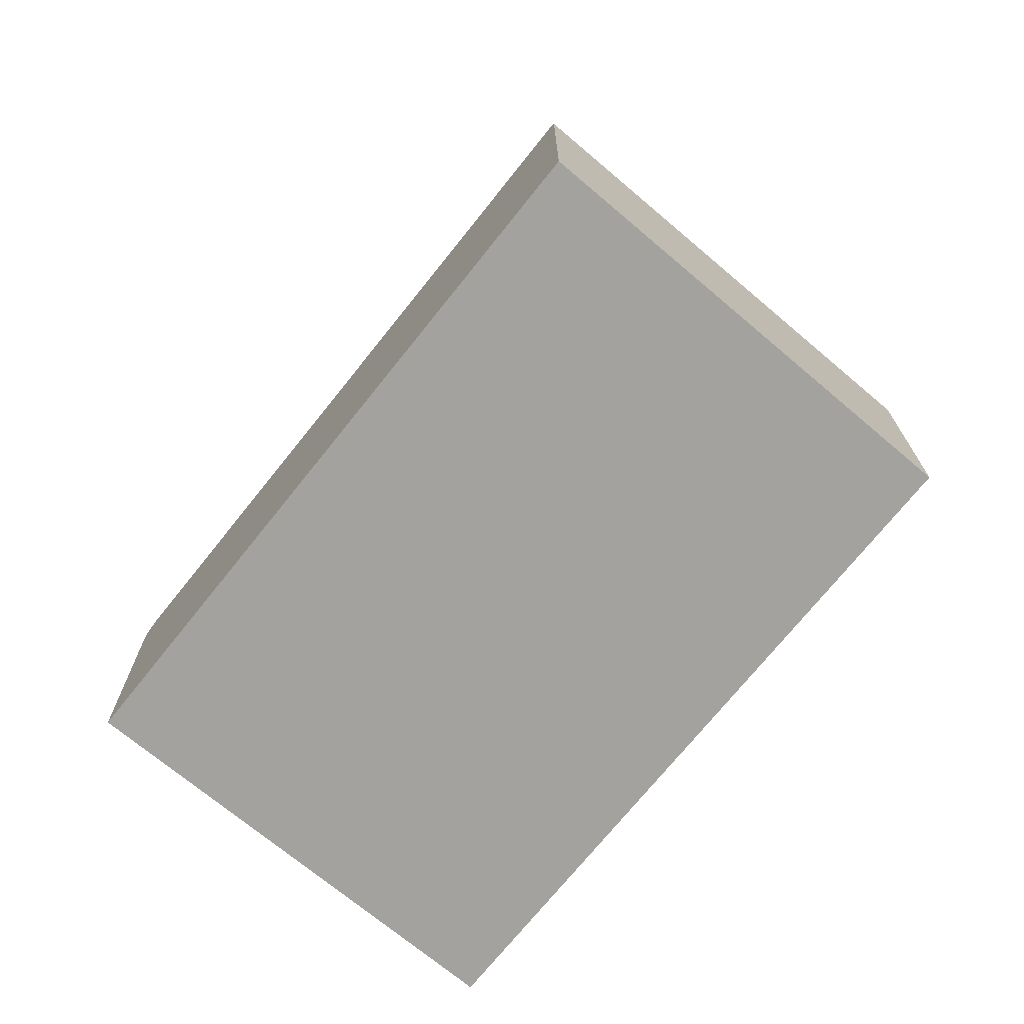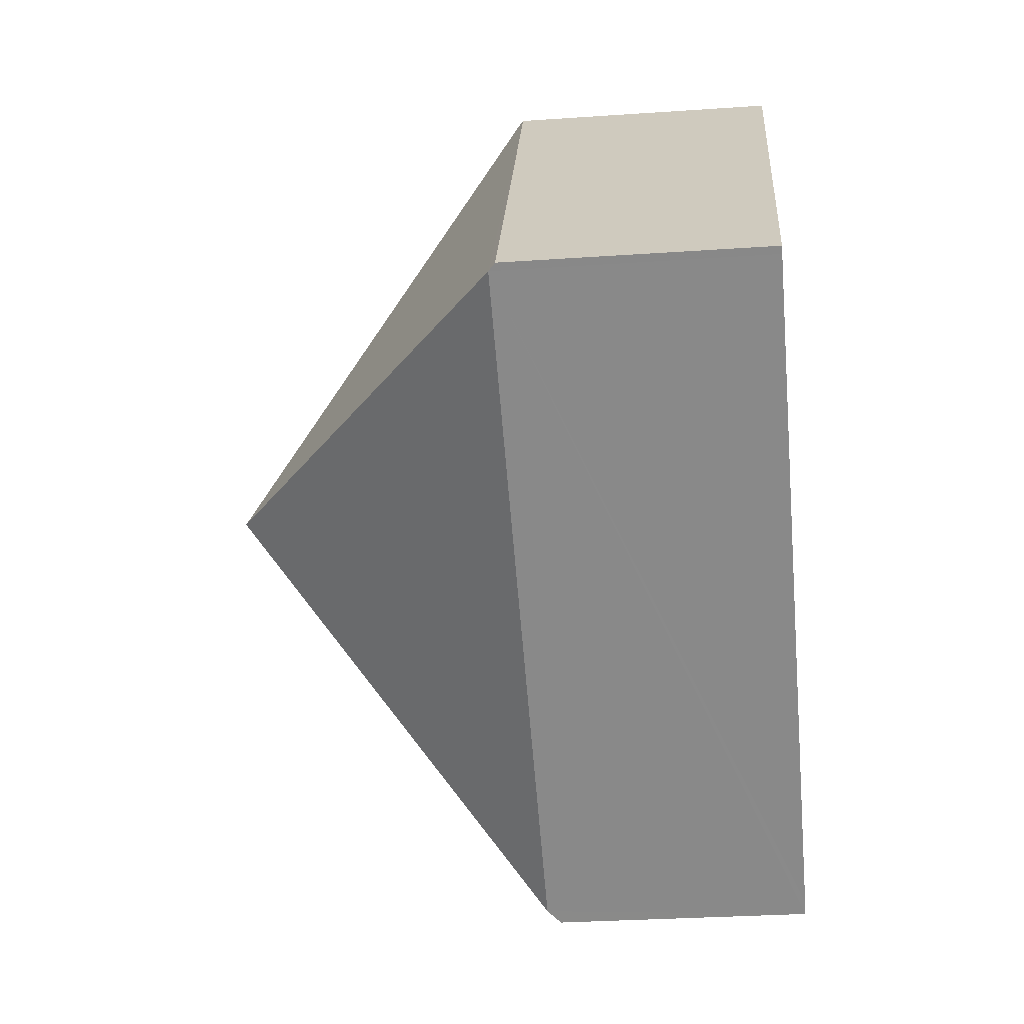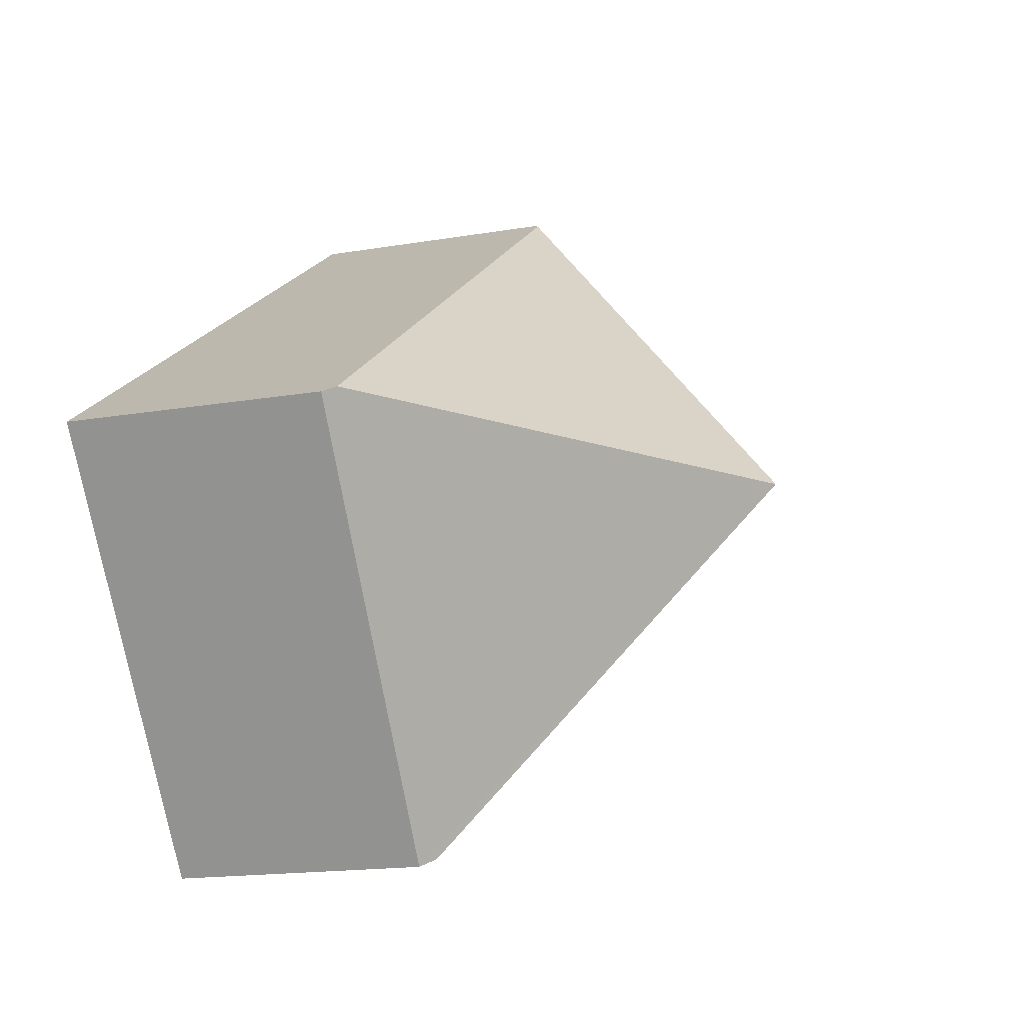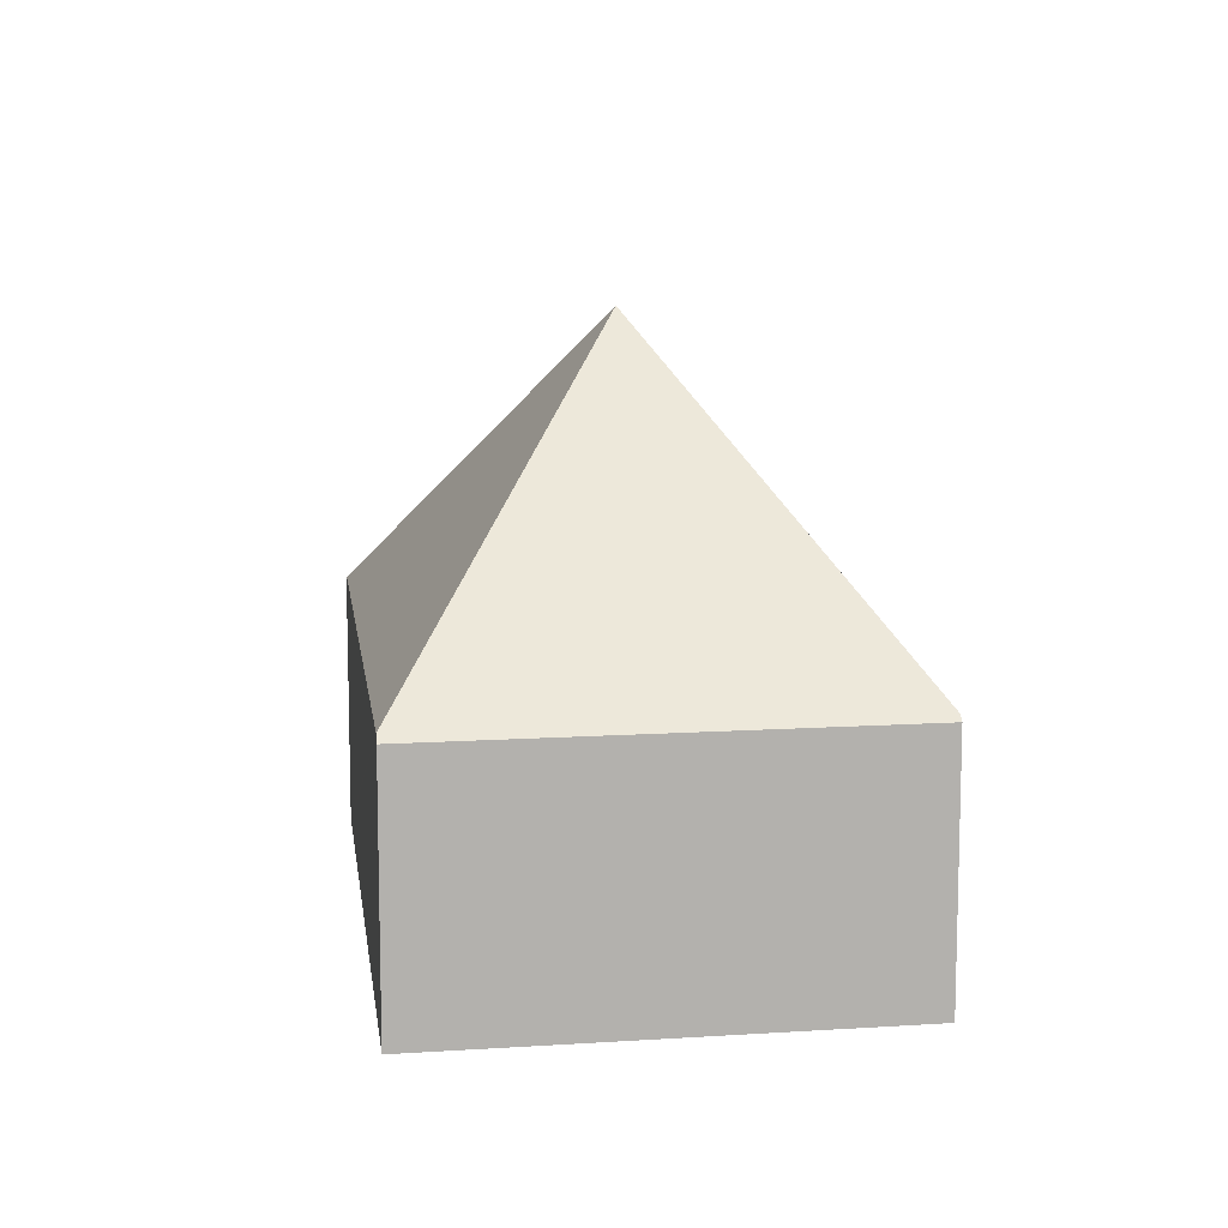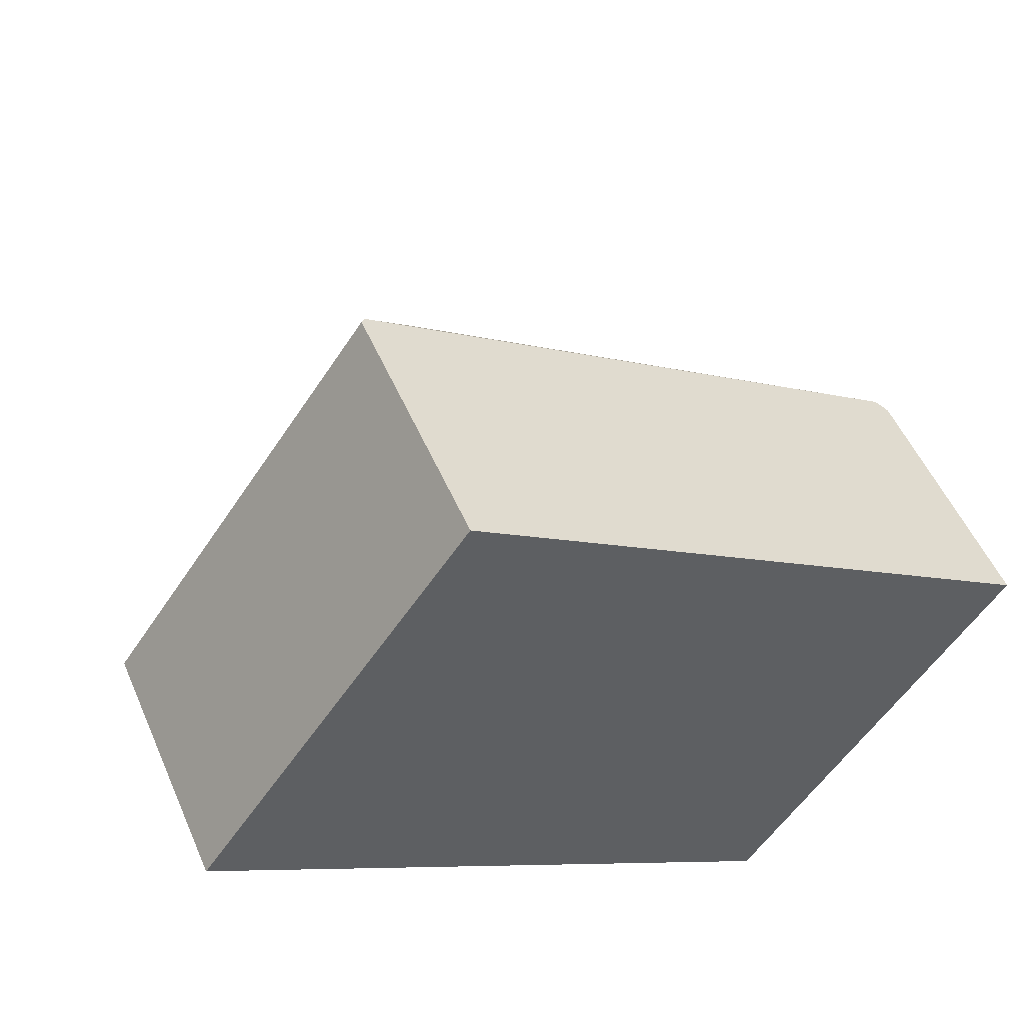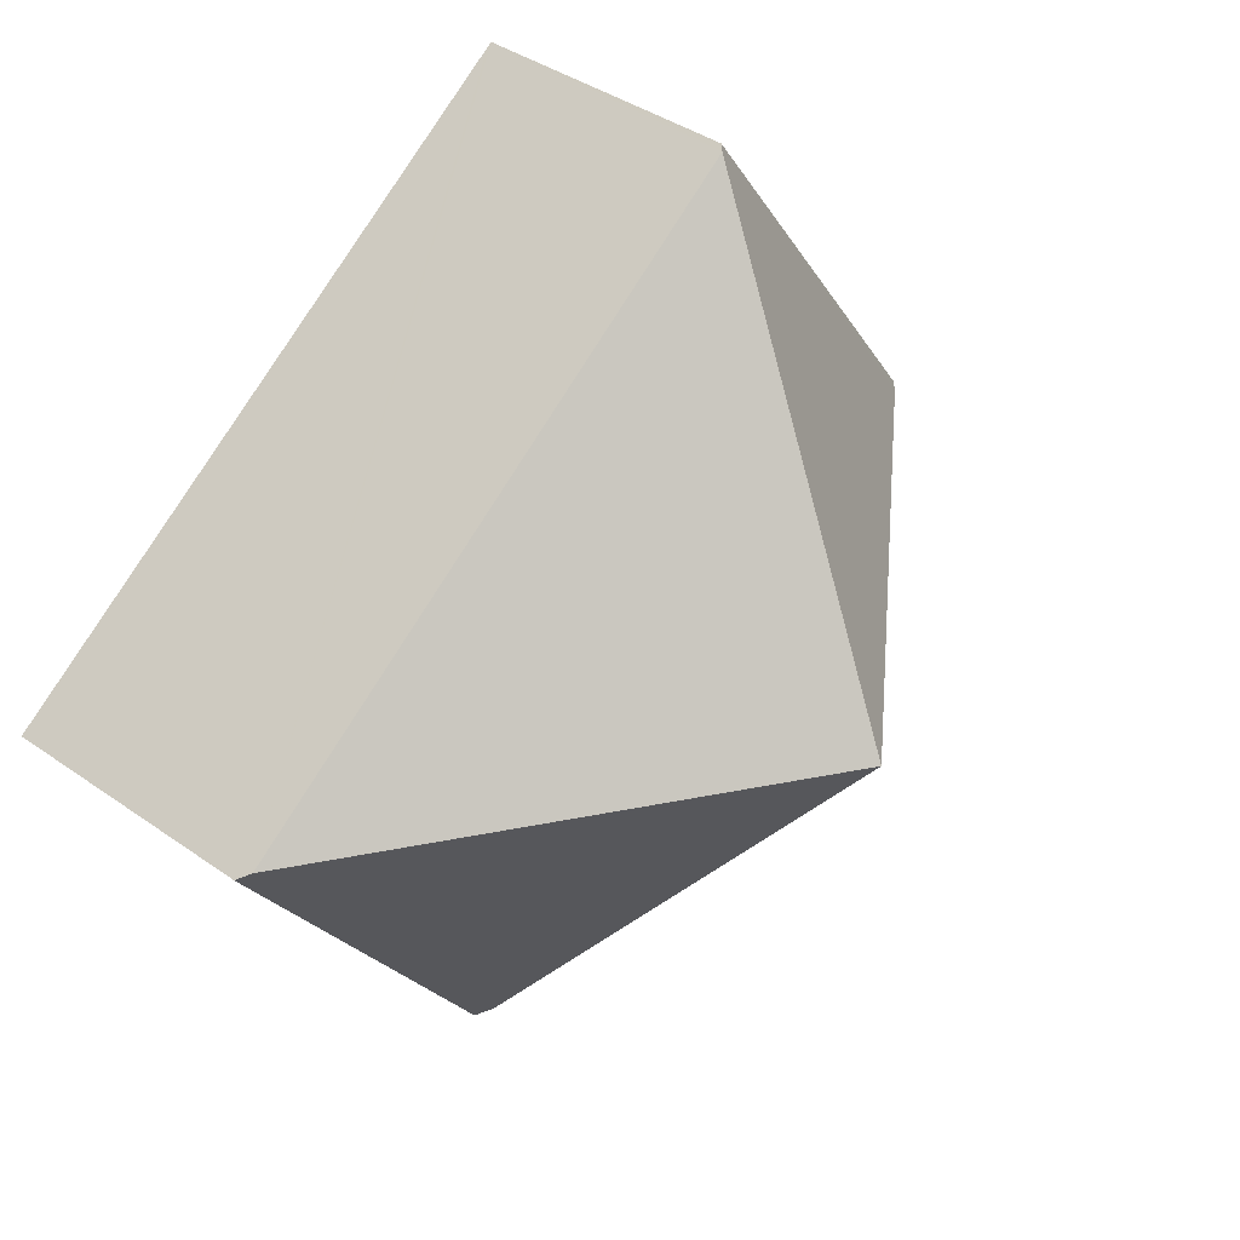
<metadata>
{"format":"obj","ext":"obj","renderer":"f3d","projection":"perspective","resolution":1024,"background":"white","views":[{"elev":-72.6,"azim":-95.0,"up":"+Y"},{"elev":-30.2,"azim":-84.3,"up":"+Z"},{"elev":-16.4,"azim":109.4,"up":"+Z"},{"elev":11.0,"azim":-63.8,"up":"+Y"},{"elev":52.3,"azim":-23.1,"up":"+Z"},{"elev":40.4,"azim":130.8,"up":"+Z"}]}
</metadata>
<code>
v  3.688 1.533 -2.448
v  5.255 1.639 -0.027
v  5.319 1.572 -0.07
v  2.666 3.483 -0.027
v  3.613 1.612 -2.398
v  1.715 1.603 2.356
v  0.04 1.612 -0.026
v  1.684 1.57 2.377
v  0 1.57 9.613e-17
v  0 0 0
v  1.684 -1.455e-16 2.377
v  1.715 -1.443e-16 2.356
v  5.255 1.653e-18 -0.027
v  5.319 4.286e-18 -0.07
v  3.688 1.499e-16 -2.448
v  3.613 1.468e-16 -2.398
v  0.04 1.592e-18 -0.026
g defaultobject
f 1 2 3
f 2 1 4
f 4 1 5
f 4 6 2
f 4 5 7
f 8 7 9
f 7 8 4
f 4 8 6
f 10 8 9
f 8 10 11
f 11 6 8
f 6 11 2
f 2 11 12
f 2 12 13
f 2 13 3
f 3 13 14
f 14 1 3
f 1 14 15
f 15 5 1
f 5 15 7
f 7 15 16
f 7 16 17
f 7 17 9
f 9 17 10
f 13 15 14
f 15 13 12
f 15 12 16
f 16 12 17
f 17 12 11
f 17 11 10

</code>
